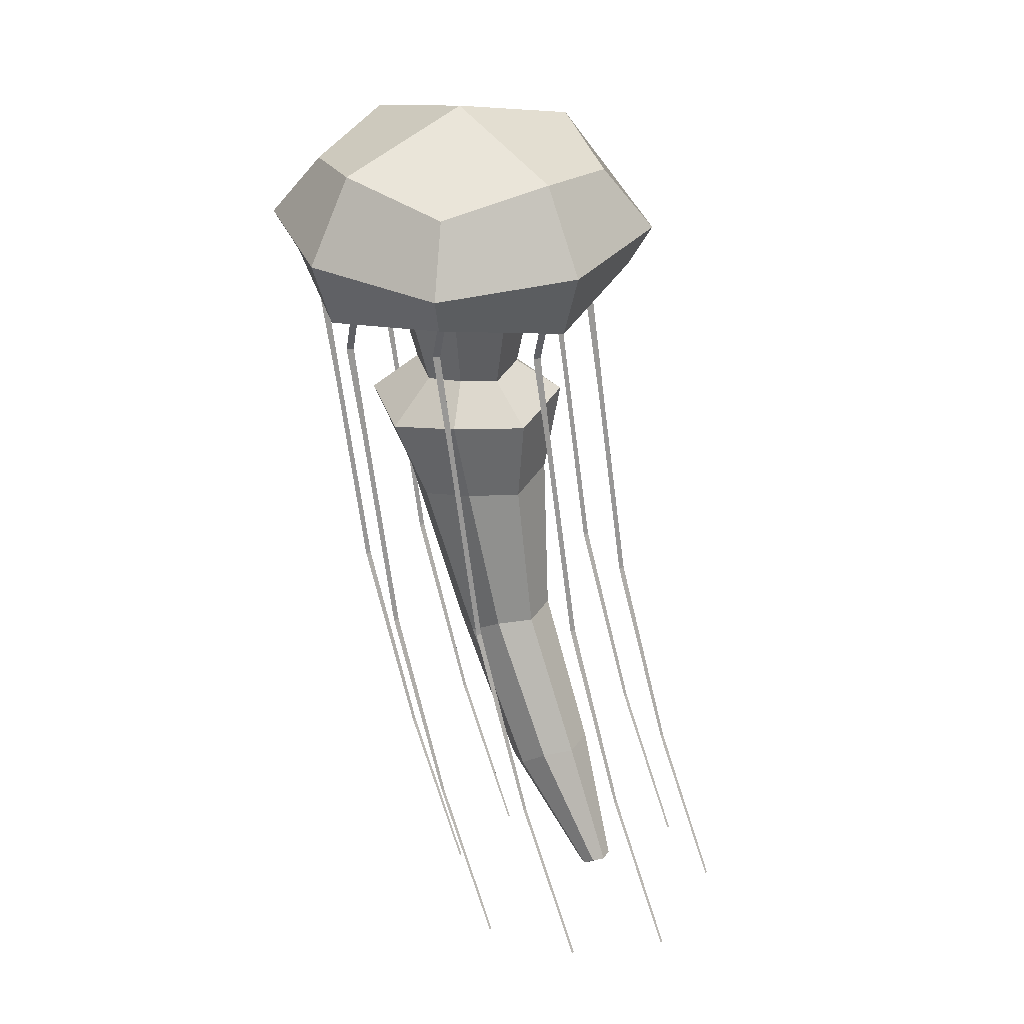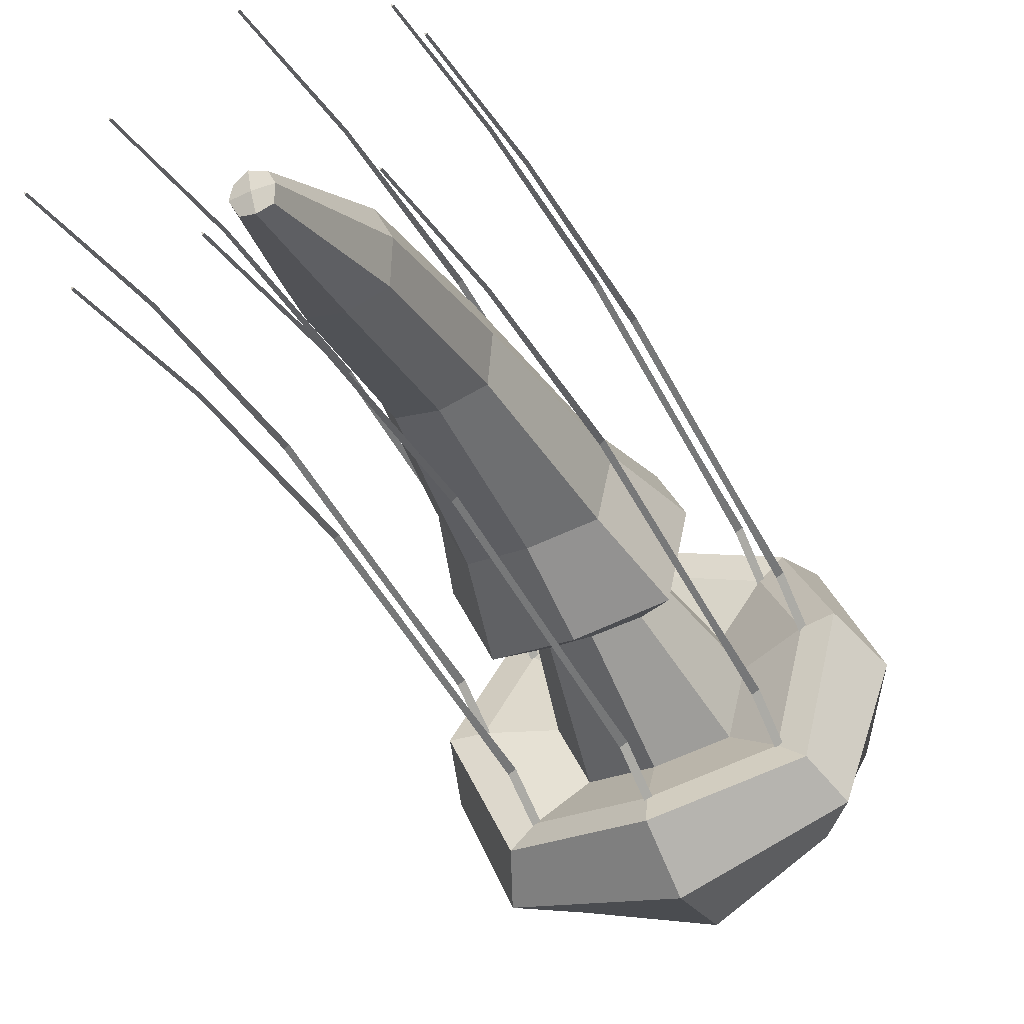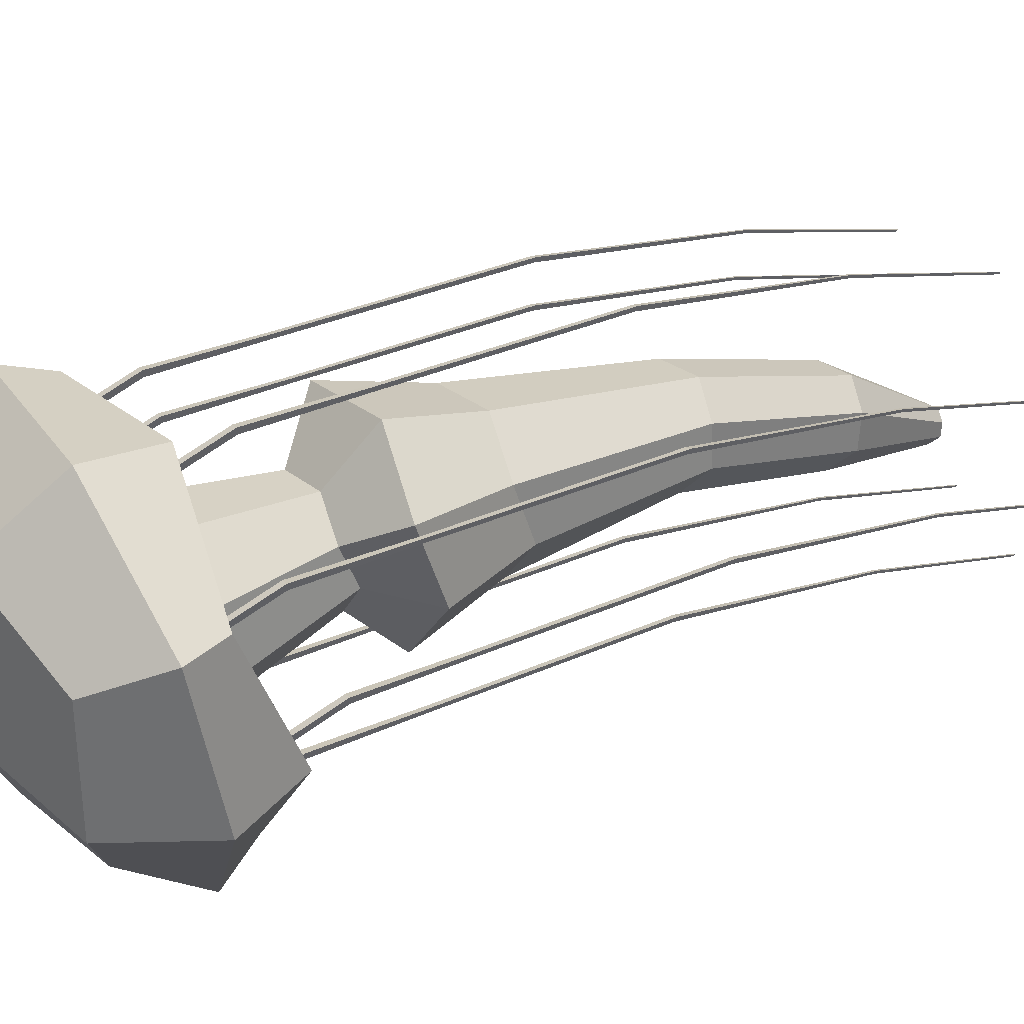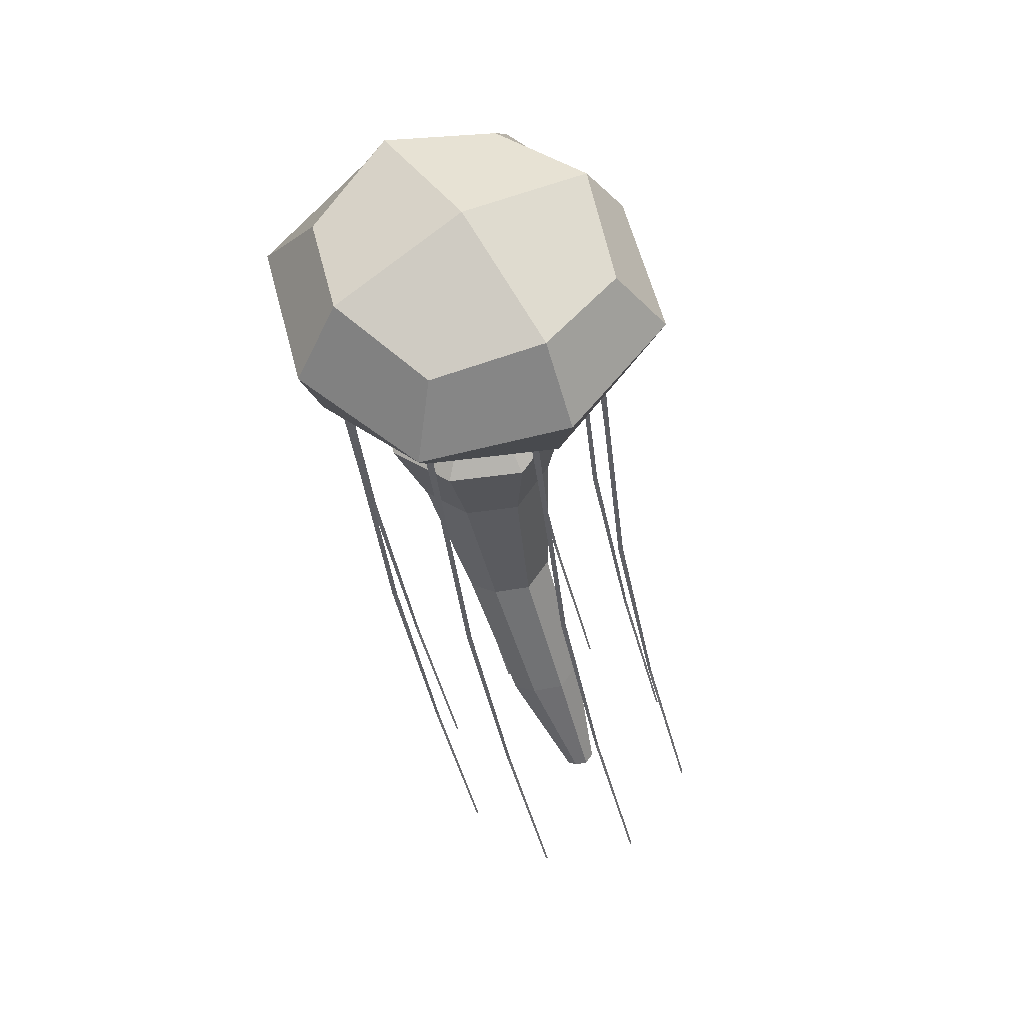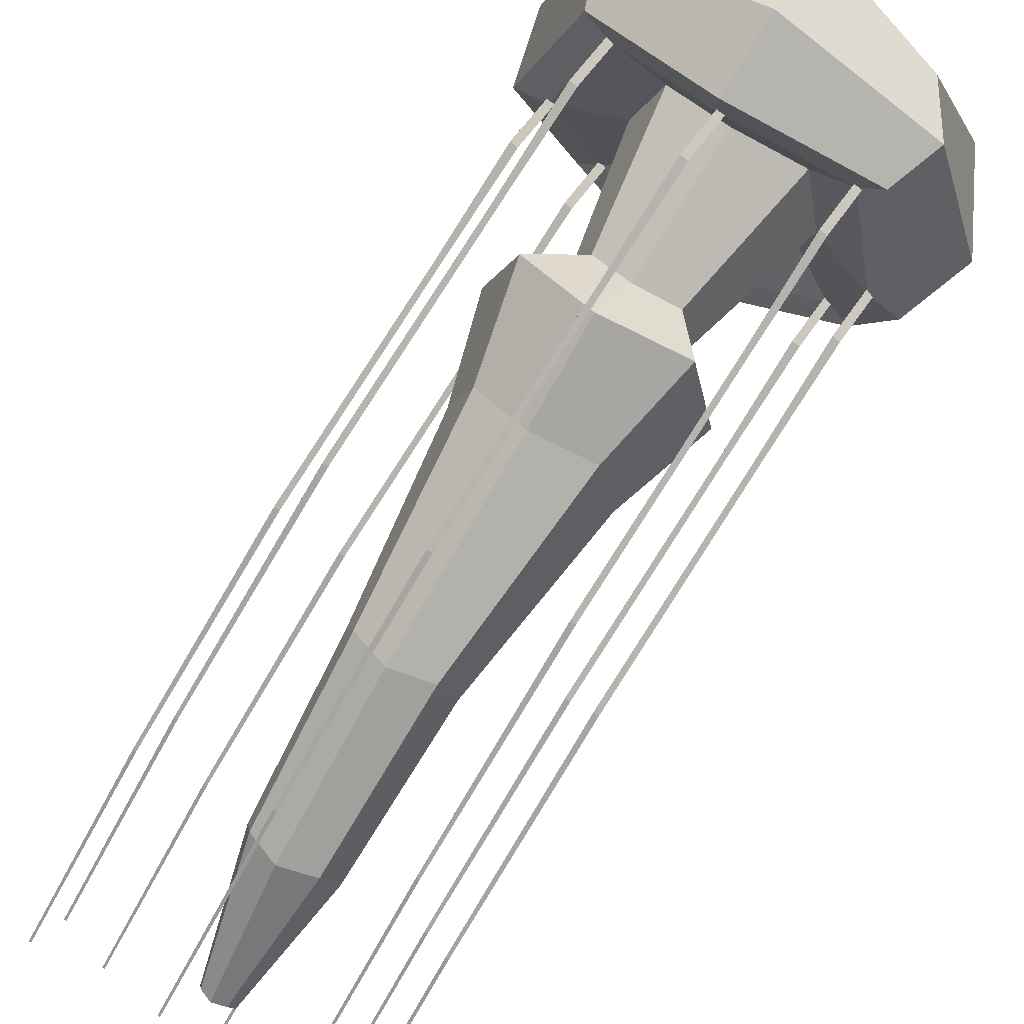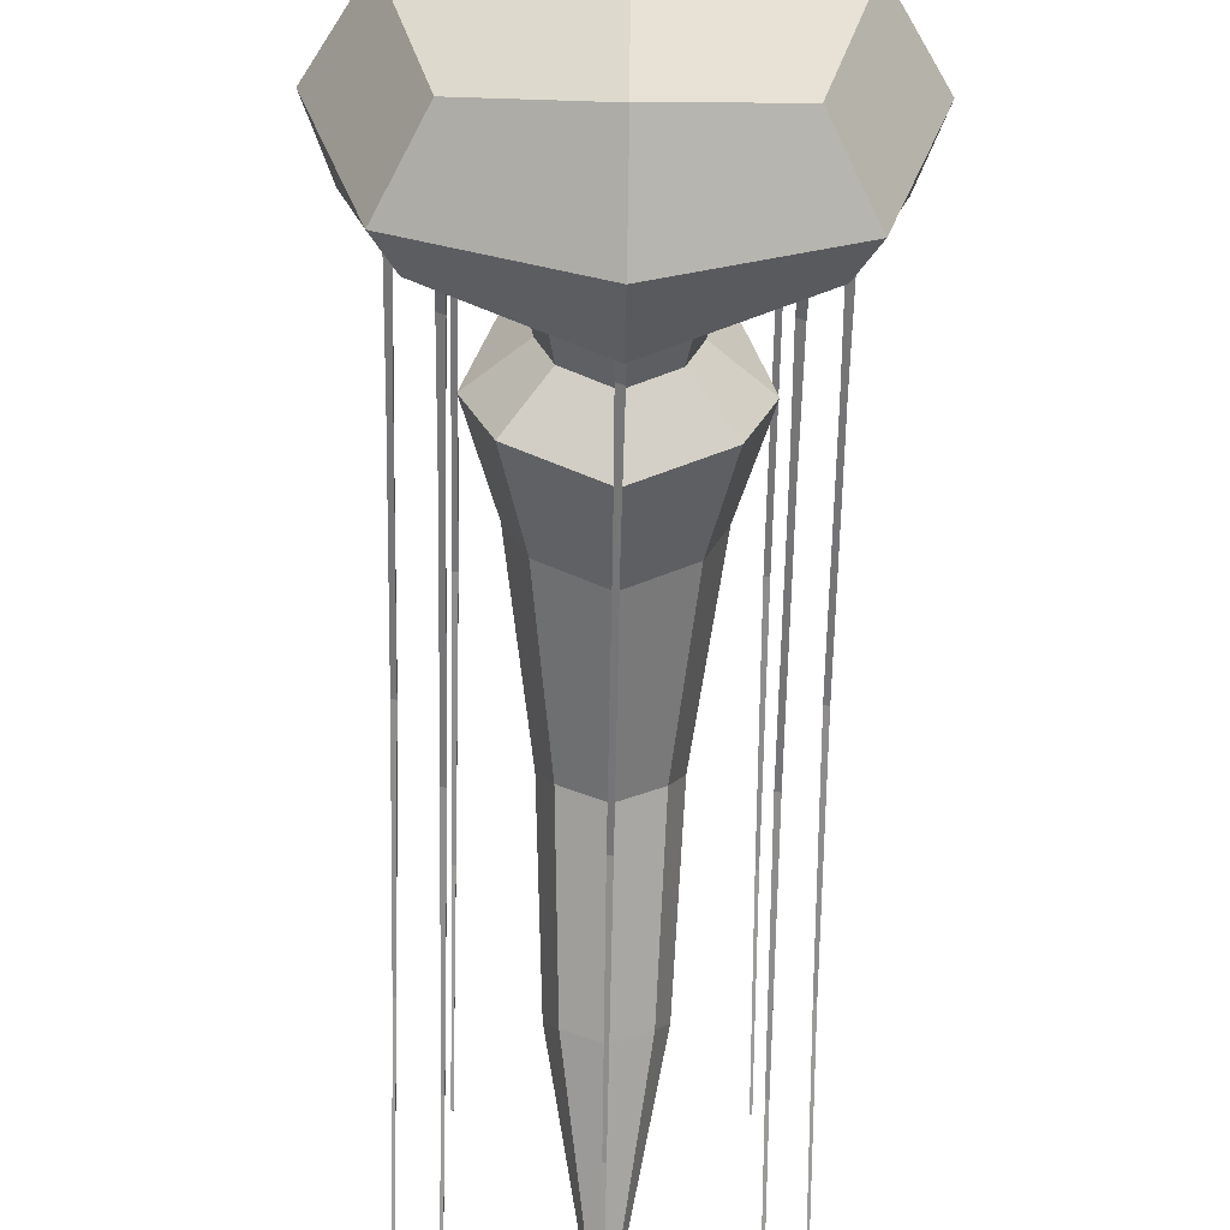
<metadata>
{"format":"obj","ext":"obj","renderer":"f3d","projection":"perspective","resolution":1024,"background":"white","views":[{"elev":32.4,"azim":141.1,"up":"+Y"},{"elev":-52.9,"azim":23.8,"up":"+Z"},{"elev":53.5,"azim":-120.9,"up":"+Z"},{"elev":61.1,"azim":146.7,"up":"+Y"},{"elev":71.5,"azim":33.6,"up":"+Z"},{"elev":-49.2,"azim":178.9,"up":"+Z"}]}
</metadata>
<code>
g default
v -15.97 35.14 -1.288
v -15.97 35.14 -0.1566
v -14.99 35.14 -0.7222
v -15.97 43.17 -3.321
v -15.97 43.17 -2.19
v -14.99 43.17 -2.755
v -15.14 19.87 -4.093
v -15.82 20.04 -4.449
v -15.82 19.7 -3.737
v -15.14 -12.25 -10.74
v -15.82 -12.08 -11.1
v -15.82 -12.42 -10.39
v -15.27 -41.61 -22.92
v -15.69 -41.5 -23.13
v -15.69 -41.71 -22.7
v -15.34 -64.73 -36.01
v -15.62 -64.66 -36.16
v -15.62 -64.8 -35.86
v -0.3266 31.95 -6.764
v -0.3266 31.95 -5.633
v 0.6531 31.95 -6.198
v -0.3266 39.98 -8.797
v -0.3266 39.98 -7.666
v 0.6531 39.98 -8.231
v 0.5057 16.67 -9.569
v -0.1791 16.85 -9.925
v -0.1791 16.5 -9.213
v 0.5057 -15.45 -16.22
v -0.1791 -15.27 -16.57
v -0.1791 -15.62 -15.86
v 0.3717 -44.81 -28.39
v -0.04518 -44.7 -28.61
v -0.04518 -44.91 -28.17
v 0.3048 -67.92 -41.49
v 0.02179 -67.85 -41.63
v 0.02179 -68 -41.34
v -21.45 31.95 14.36
v -21.45 31.95 15.49
v -20.47 31.95 14.92
v -21.45 39.98 12.33
v -21.45 39.98 13.46
v -20.47 39.98 12.89
v -20.62 16.67 11.55
v -21.3 16.85 11.2
v -21.3 16.5 11.91
v -20.62 -15.45 4.904
v -21.3 -15.27 4.548
v -21.3 -15.62 5.26
v -20.75 -44.81 -7.27
v -21.17 -44.7 -7.486
v -21.17 -44.91 -7.053
v -20.82 -67.92 -20.36
v -21.1 -67.85 -20.51
v -21.1 -68 -20.22
v 15.32 35.14 -1.288
v 15.32 35.14 -0.1566
v 16.3 35.14 -0.7222
v 15.32 43.17 -3.321
v 15.32 43.17 -2.19
v 16.3 43.17 -2.755
v 16.15 19.87 -4.093
v 15.47 20.04 -4.449
v 15.47 19.7 -3.737
v 16.15 -12.25 -10.74
v 15.47 -12.08 -11.1
v 15.47 -12.42 -10.39
v 16.02 -41.61 -22.92
v 15.6 -41.5 -23.13
v 15.6 -41.71 -22.7
v 15.95 -64.73 -36.01
v 15.67 -64.66 -36.16
v 15.67 -64.8 -35.86
v 20.8 31.95 14.36
v 20.8 31.95 15.49
v 21.77 31.95 14.92
v 20.8 39.98 12.33
v 20.8 39.98 13.46
v 21.77 39.98 12.89
v 21.63 16.67 11.55
v 20.94 16.85 11.2
v 20.94 16.5 11.91
v 21.63 -15.45 4.904
v 20.94 -15.27 4.548
v 20.94 -15.62 5.26
v 21.49 -44.81 -7.27
v 21.08 -44.7 -7.486
v 21.08 -44.91 -7.053
v 21.43 -67.92 -20.36
v 21.14 -67.85 -20.51
v 21.14 -68 -20.22
v 15.32 35.14 30
v 15.32 35.14 31.14
v 16.3 35.14 30.57
v 15.32 43.17 27.97
v 15.32 43.17 29.1
v 16.3 43.17 28.54
v 16.15 19.87 27.2
v 15.47 20.04 26.84
v 15.47 19.7 27.55
v 16.15 -12.25 20.55
v 15.47 -12.08 20.19
v 15.47 -12.42 20.91
v 16.02 -41.61 8.376
v 15.6 -41.5 8.159
v 15.6 -41.71 8.593
v 15.95 -64.73 -4.718
v 15.67 -64.66 -4.865
v 15.67 -64.8 -4.571
v -0.3266 31.95 35.48
v -0.3266 31.95 36.61
v 0.6531 31.95 36.05
v -0.3266 39.98 33.45
v -0.3266 39.98 34.58
v 0.6531 39.98 34.01
v 0.5057 16.67 32.67
v -0.1791 16.85 32.32
v -0.1791 16.5 33.03
v 0.5057 -15.45 26.03
v -0.1791 -15.27 25.67
v -0.1791 -15.62 26.38
v 0.3717 -44.81 13.85
v -0.04518 -44.7 13.64
v -0.04518 -44.91 14.07
v 0.3048 -67.92 0.7582
v 0.02179 -67.85 0.6111
v 0.02179 -68 0.9053
v -15.97 35.14 30
v -15.97 35.14 31.14
v -14.99 35.14 30.57
v -15.97 43.17 27.97
v -15.97 43.17 29.1
v -14.99 43.17 28.54
v -15.14 19.87 27.2
v -15.82 20.04 26.84
v -15.82 19.7 27.55
v -15.14 -12.25 20.55
v -15.82 -12.08 20.19
v -15.82 -12.42 20.91
v -15.27 -41.61 8.376
v -15.69 -41.5 8.159
v -15.69 -41.71 8.593
v -15.34 -64.73 -4.718
v -15.62 -64.66 -4.865
v -15.62 -64.8 -4.571
g set1
v -18.95 42.59 31.84
v 18.95 42.59 31.84
g default
v -15.97 58.54 28.86
v 15.97 58.54 28.86
v -15.97 58.54 -3.077
v 15.97 58.54 -3.077
g set1
v -18.95 42.59 -6.061
v 18.95 42.59 -6.061
g default
v -21.56 61.8 12.89
v 21.56 49.09 -8.666
g set1
v 0 38.71 -12.69
g default
v -21.56 49.09 -8.666
g set1
v 25.58 38.71 12.89
v -25.58 38.71 12.89
v 0 38.71 38.47
g default
v 21.56 49.09 34.45
v 0 61.8 34.45
v -21.56 49.09 34.45
v 21.56 61.8 12.89
v 0 61.8 -8.666
v 0 49.09 41.63
v 0 68 12.89
v 0 49.09 -15.85
v 28.74 49.09 12.89
v -28.74 49.09 12.89
g set2
v -15.65 42.52 -2.755
v 0 39.32 -8.231
v -21.12 39.32 12.89
v 15.65 42.52 -2.755
v 21.12 39.32 12.89
v 15.65 42.52 28.54
v 0 39.32 34.01
v -15.65 42.52 28.54
g default
v -9.201 44.46 3.69
v 0 42.58 0.4693
v -12.42 42.58 12.89
v 9.201 44.46 3.69
v 12.42 42.58 12.89
v 9.201 44.46 22.09
v 0 42.58 25.31
v -9.201 44.46 22.09
v -5.881 24.57 6.011
v 0 23.37 3.953
v -7.94 23.37 11.89
v 5.881 24.57 6.011
v 7.94 23.37 11.89
v 5.881 24.57 17.77
v 0 23.37 19.83
v -5.881 24.57 17.77
v -11.15 19.68 1.007
v 0 17.66 -3.035
v -15.06 16.69 11.99
v 11.15 19.68 1.007
v 15.06 16.69 11.99
v 11.15 18.24 23.27
v 0 15.72 27.02
v -11.15 18.24 23.27
v -8.096 5.721 1.274
v 0 4.252 -1.661
v -10.93 3.548 9.247
v 8.096 5.721 1.274
v 10.93 3.548 9.247
v 8.096 4.679 17.43
v 0 2.845 20.15
v -8.096 4.679 17.43
v -5.494 -18.97 -3.133
v 0 -19.34 -5.328
v -7.417 -21.95 1.617
v 5.494 -18.97 -3.133
v 7.417 -21.95 1.617
v 5.494 -22.83 7.155
v 0 -24.55 8.562
v -5.494 -22.83 7.155
v -4.713 -41.04 -14.69
v 0 -41.13 -16.6
v -6.363 -44.09 -10.97
v 4.713 -41.04 -14.69
v 6.363 -44.09 -10.97
v 4.713 -45.44 -6.351
v 0 -47.06 -5.341
v -4.713 -45.44 -6.351
v -1.843 -59.72 -25.02
v 0 -59.75 -25.77
v 0 -61.12 -23.68
v -2.488 -60.91 -23.57
v 1.843 -59.72 -25.02
v 2.488 -60.91 -23.57
v 1.843 -61.43 -21.76
v 0 -62.07 -21.37
v -1.843 -61.43 -21.76
g Geo_Jellyfish
f 1 2 5 4
f 2 3 6 5
f 3 1 4 6
f 17 16 18
f 4 5 6
f 1 3 7 8
f 3 2 9 7
f 2 1 8 9
f 8 7 10 11
f 7 9 12 10
f 9 8 11 12
f 11 10 13 14
f 10 12 15 13
f 12 11 14 15
f 14 13 16 17
f 13 15 18 16
f 15 14 17 18
f 19 20 23 22
f 20 21 24 23
f 21 19 22 24
f 35 34 36
f 22 23 24
f 19 21 25 26
f 21 20 27 25
f 20 19 26 27
f 26 25 28 29
f 25 27 30 28
f 27 26 29 30
f 29 28 31 32
f 28 30 33 31
f 30 29 32 33
f 32 31 34 35
f 31 33 36 34
f 33 32 35 36
f 37 38 41 40
f 38 39 42 41
f 39 37 40 42
f 53 52 54
f 40 41 42
f 37 39 43 44
f 39 38 45 43
f 38 37 44 45
f 44 43 46 47
f 43 45 48 46
f 45 44 47 48
f 47 46 49 50
f 46 48 51 49
f 48 47 50 51
f 50 49 52 53
f 49 51 54 52
f 51 50 53 54
f 55 56 59 58
f 56 57 60 59
f 57 55 58 60
f 71 70 72
f 58 59 60
f 55 57 61 62
f 57 56 63 61
f 56 55 62 63
f 62 61 64 65
f 61 63 66 64
f 63 62 65 66
f 65 64 67 68
f 64 66 69 67
f 66 65 68 69
f 68 67 70 71
f 67 69 72 70
f 69 68 71 72
f 73 74 77 76
f 74 75 78 77
f 75 73 76 78
f 89 88 90
f 76 77 78
f 73 75 79 80
f 75 74 81 79
f 74 73 80 81
f 80 79 82 83
f 79 81 84 82
f 81 80 83 84
f 83 82 85 86
f 82 84 87 85
f 84 83 86 87
f 86 85 88 89
f 85 87 90 88
f 87 86 89 90
f 91 92 95 94
f 92 93 96 95
f 93 91 94 96
f 107 106 108
f 94 95 96
f 91 93 97 98
f 93 92 99 97
f 92 91 98 99
f 98 97 100 101
f 97 99 102 100
f 99 98 101 102
f 101 100 103 104
f 100 102 105 103
f 102 101 104 105
f 104 103 106 107
f 103 105 108 106
f 105 104 107 108
f 109 110 113 112
f 110 111 114 113
f 111 109 112 114
f 125 124 126
f 112 113 114
f 109 111 115 116
f 111 110 117 115
f 110 109 116 117
f 116 115 118 119
f 115 117 120 118
f 117 116 119 120
f 119 118 121 122
f 118 120 123 121
f 120 119 122 123
f 122 121 124 125
f 121 123 126 124
f 123 122 125 126
f 127 128 131 130
f 128 129 132 131
f 129 127 130 132
f 143 142 144
f 130 131 132
f 127 129 133 134
f 129 128 135 133
f 128 127 134 135
f 134 133 136 137
f 133 135 138 136
f 135 134 137 138
f 137 136 139 140
f 136 138 141 139
f 138 137 140 141
f 140 139 142 143
f 139 141 144 142
f 141 140 143 144
f 145 159 165 162
f 159 146 160 165
f 165 160 148 161
f 162 165 161 147
f 147 161 166 153
f 161 148 163 166
f 166 163 150 164
f 153 166 164 149
f 149 164 167 156
f 164 150 154 167
f 167 154 152 155
f 156 167 155 151
f 226 227 228 229
f 227 230 231 228
f 228 231 232 233
f 229 228 233 234
f 146 157 168 160
f 157 152 154 168
f 168 154 150 163
f 160 168 163 148
f 151 158 169 156
f 158 145 162 169
f 169 162 147 153
f 156 169 153 149
f 151 155 171 170
f 158 151 170 172
f 155 152 173 171
f 152 157 174 173
f 157 146 175 174
f 146 159 176 175
f 159 145 177 176
f 145 158 172 177
f 170 171 179 178
f 172 170 178 180
f 171 173 181 179
f 173 174 182 181
f 174 175 183 182
f 175 176 184 183
f 176 177 185 184
f 177 172 180 185
f 178 179 187 186
f 180 178 186 188
f 179 181 189 187
f 181 182 190 189
f 182 183 191 190
f 183 184 192 191
f 184 185 193 192
f 185 180 188 193
f 186 187 195 194
f 188 186 194 196
f 187 189 197 195
f 189 190 198 197
f 190 191 199 198
f 191 192 200 199
f 192 193 201 200
f 193 188 196 201
f 194 195 203 202
f 196 194 202 204
f 195 197 205 203
f 197 198 206 205
f 198 199 207 206
f 199 200 208 207
f 200 201 209 208
f 201 196 204 209
f 202 203 211 210
f 204 202 210 212
f 203 205 213 211
f 205 206 214 213
f 206 207 215 214
f 207 208 216 215
f 208 209 217 216
f 209 204 212 217
f 210 211 219 218
f 212 210 218 220
f 211 213 221 219
f 213 214 222 221
f 214 215 223 222
f 215 216 224 223
f 216 217 225 224
f 217 212 220 225
f 218 219 227 226
f 220 218 226 229
f 219 221 230 227
f 221 222 231 230
f 222 223 232 231
f 223 224 233 232
f 224 225 234 233
f 225 220 229 234

</code>
